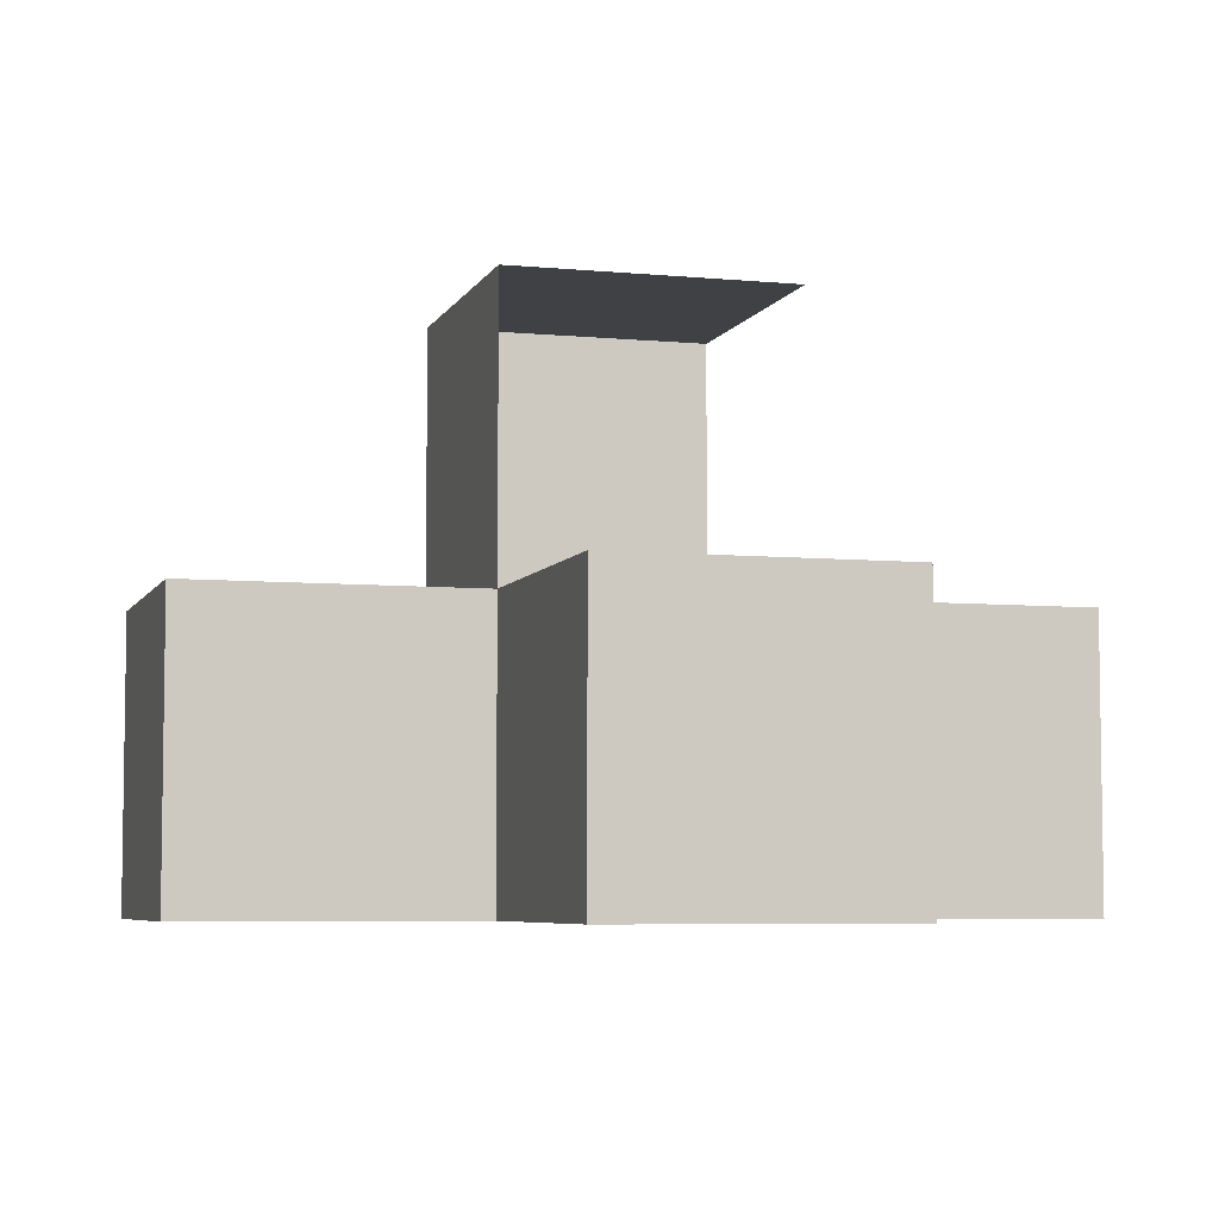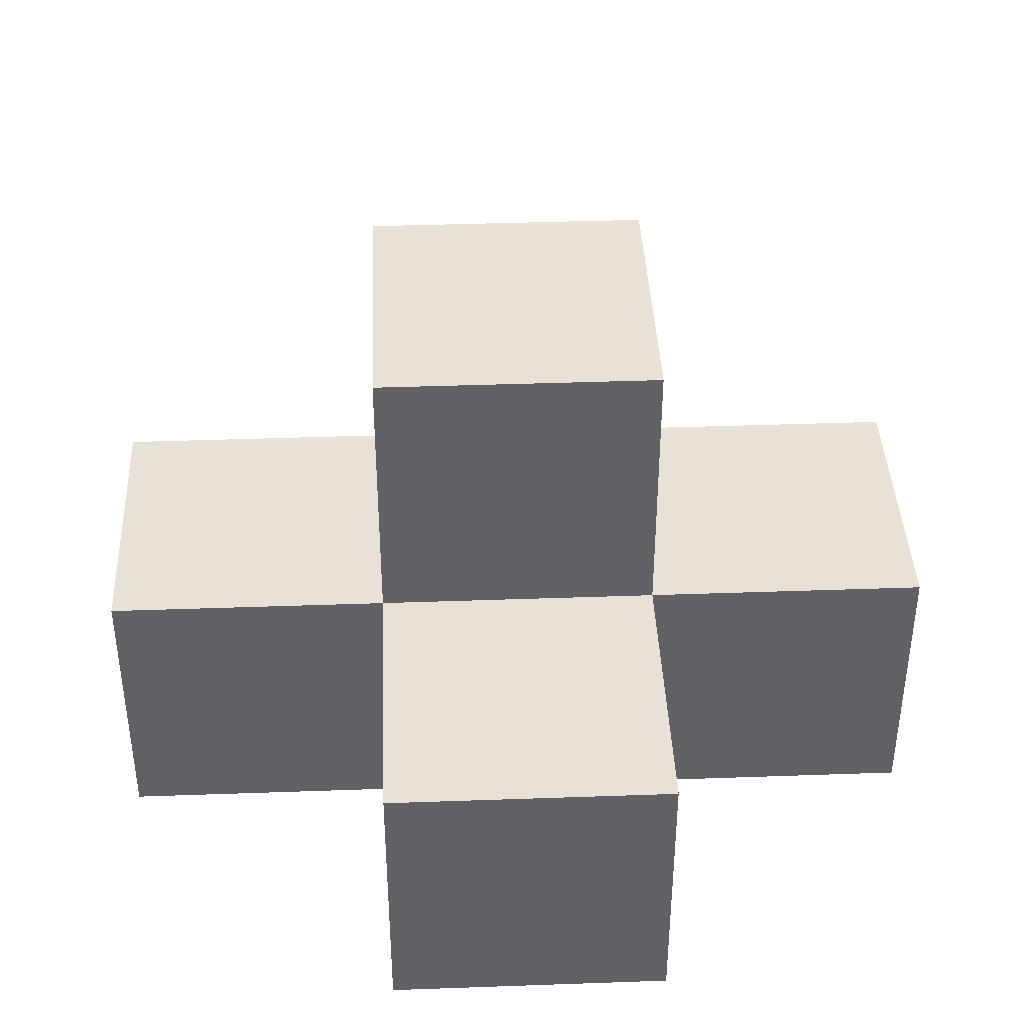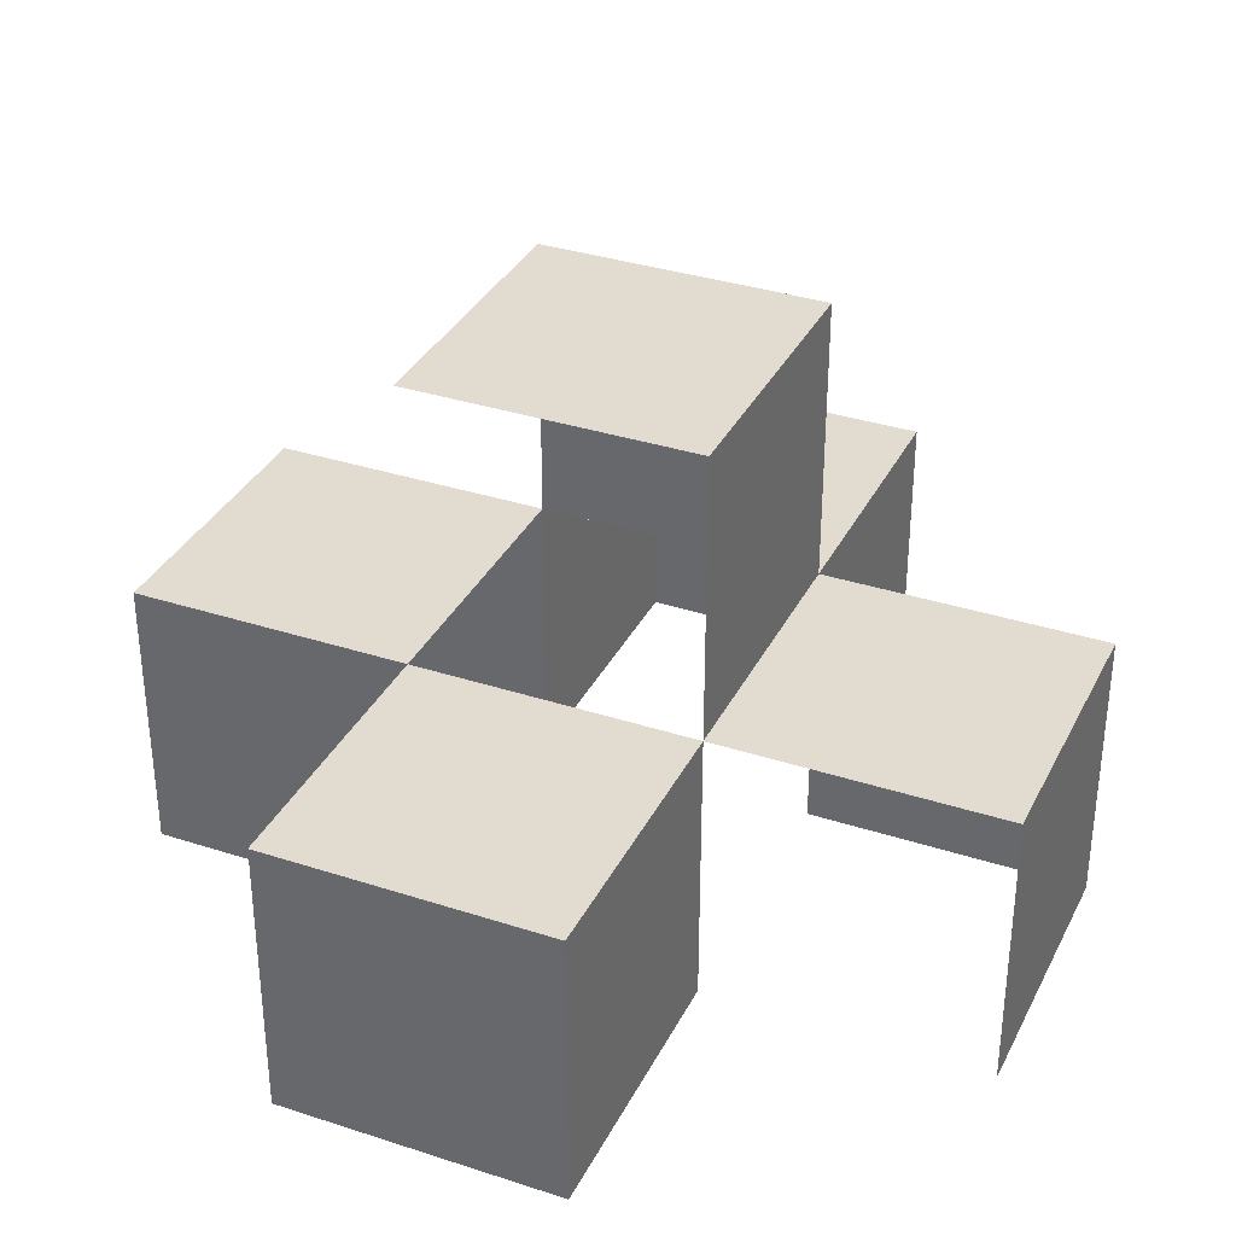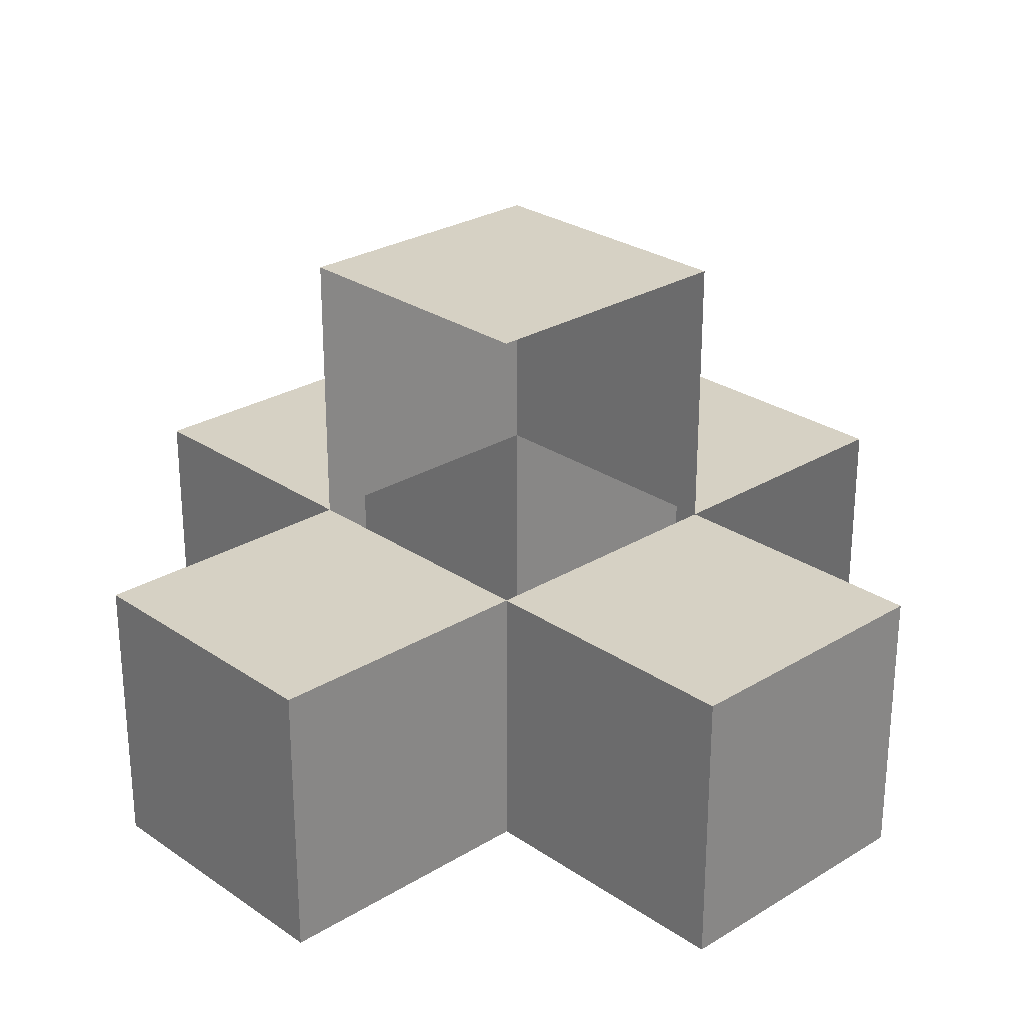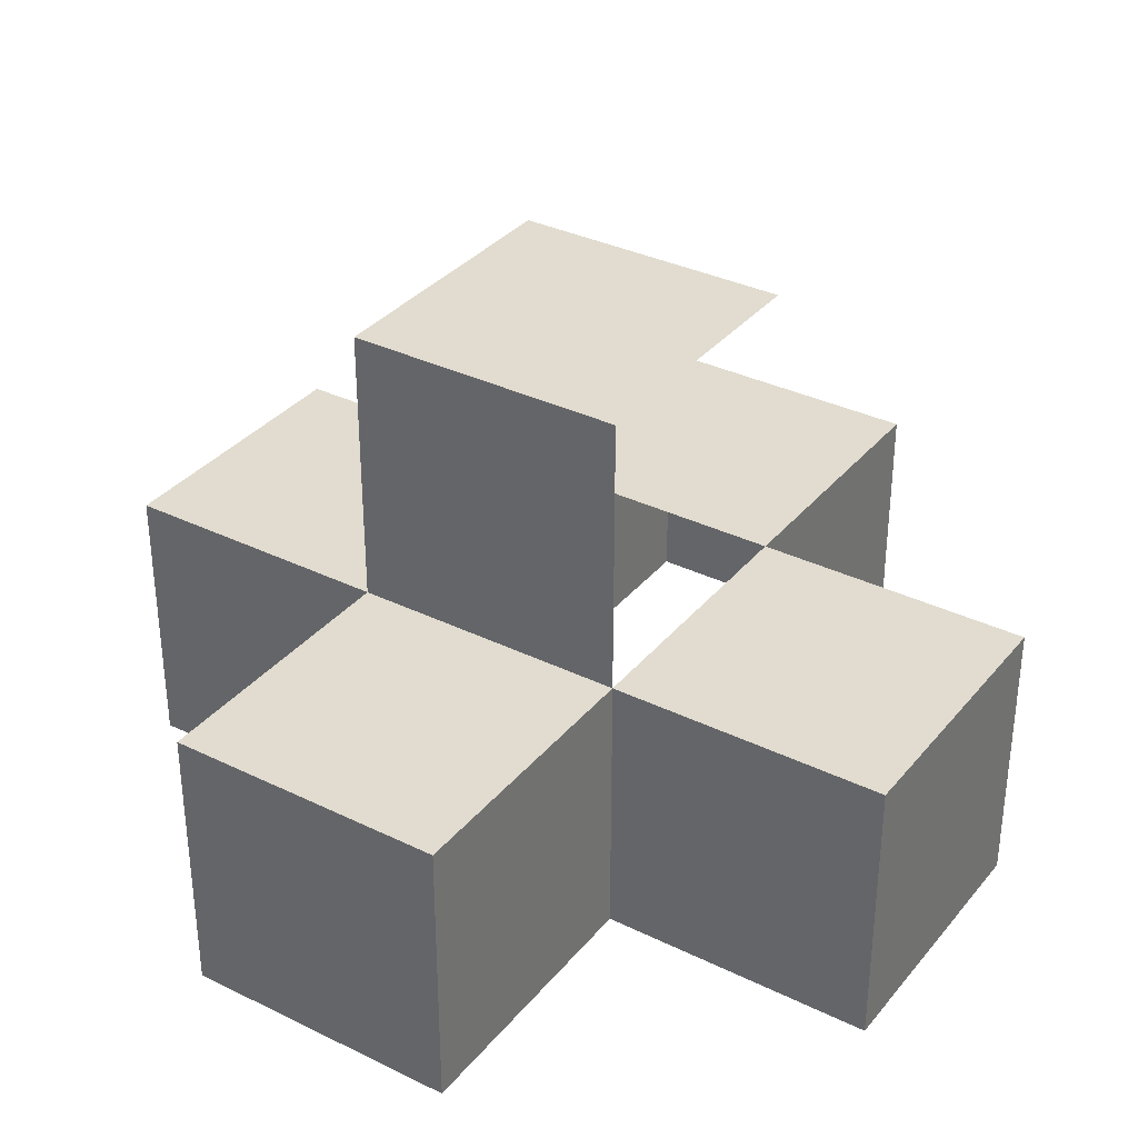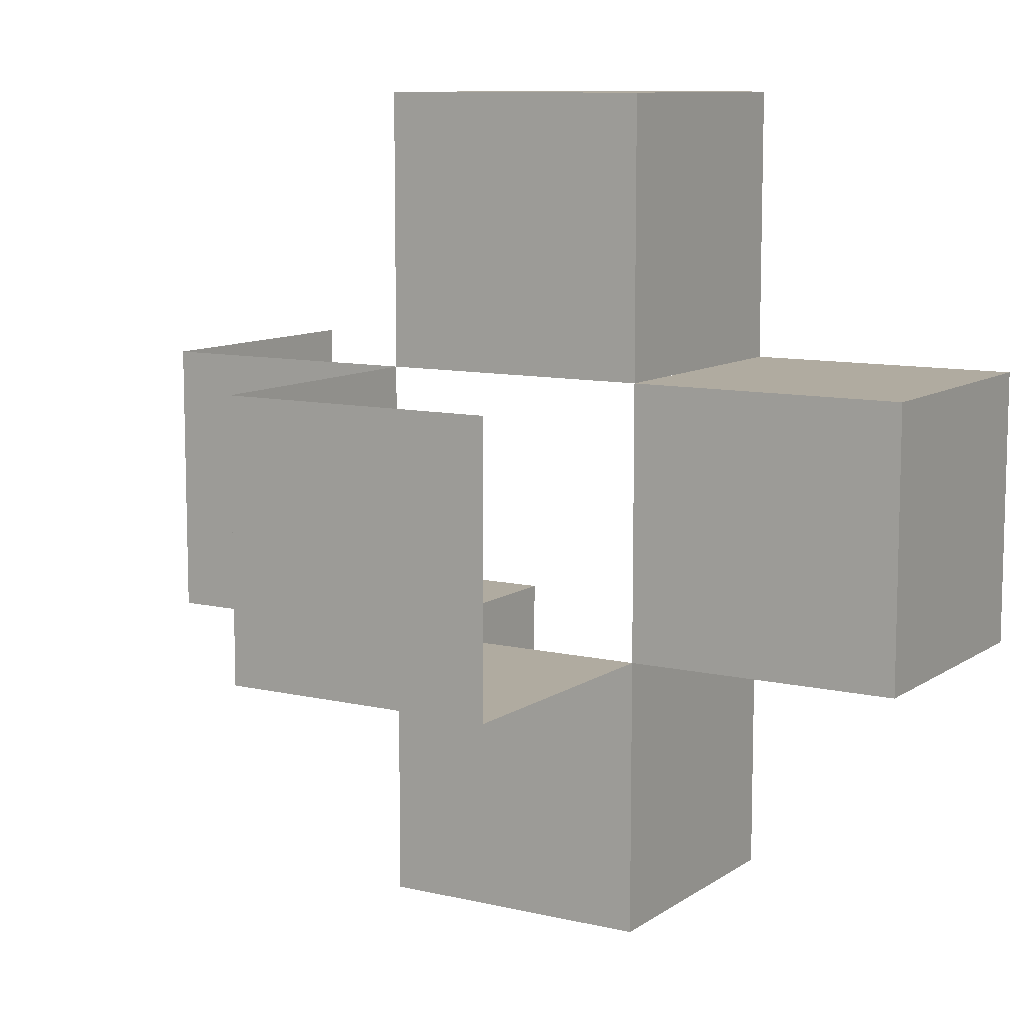
<metadata>
{"format":"obj","ext":"obj","renderer":"f3d","projection":"perspective","resolution":1024,"background":"white","views":[{"elev":-5.8,"azim":73.7,"up":"+Z"},{"elev":40.3,"azim":-92.5,"up":"+Z"},{"elev":34.3,"azim":-156.3,"up":"+Z"},{"elev":26.8,"azim":136.6,"up":"+Z"},{"elev":34.2,"azim":33.4,"up":"+Z"},{"elev":9.8,"azim":31.3,"up":"+Y"}]}
</metadata>
<code>
g fort_bush_001
v 0.3682 -1.105 -1.526e-06
v -0.3682 -1.105 0.7364
v 0.3682 -1.105 0.7364
v -0.3682 -1.105 -1.526e-06
v -1.105 0.3682 0.7364
v -1.105 -0.3682 -6.104e-07
v -1.105 0.3682 -1.221e-06
v -1.105 -0.3682 0.7364
v -0.3682 0.3682 0.7364
v -0.3682 -0.3682 1.473
v -0.3682 -0.3682 0.7364
v -0.3682 0.3682 1.473
v 0.3682 -0.3682 0.7364
v -0.3682 -0.3682 1.473
v 0.3682 -0.3682 1.473
v -0.3682 -0.3682 0.7364
v 0.3682 -0.3682 -6.104e-07
v 0.3682 -1.105 0.7364
v 0.3682 -0.3682 0.7364
v 0.3682 -1.105 -1.526e-06
v -0.3682 -0.3682 0.7364
v -0.3682 -1.105 -1.526e-06
v -0.3682 -0.3682 -6.104e-07
v -0.3682 -1.105 0.7364
v -0.3682 -0.3682 -6.104e-07
v -1.105 -0.3682 0.7364
v -0.3682 -0.3682 0.7364
v -1.105 -0.3682 -6.104e-07
v -0.3682 1.105 -2.136e-06
v 0.3682 1.105 0.7364
v -0.3682 1.105 0.7364
v 0.3682 1.105 -2.136e-06
v -0.3682 0.3682 -1.221e-06
v -0.3682 1.105 0.7364
v -0.3682 0.3682 0.7364
v -0.3682 1.105 -2.136e-06
v 0.3682 0.3682 0.7364
v 0.3682 1.105 -2.136e-06
v 0.3682 0.3682 -1.221e-06
v 0.3682 1.105 0.7364
v 1.105 0.3682 -2.136e-06
v 1.105 -0.3682 0.7364
v 1.105 0.3682 0.7364
v 1.105 -0.3682 -2.136e-06
v 0.3682 0.3682 -1.221e-06
v 1.105 0.3682 0.7364
v 0.3682 0.3682 0.7364
v 1.105 0.3682 -2.136e-06
v 0.3682 -0.3682 0.7364
v 1.105 -0.3682 -2.136e-06
v 0.3682 -0.3682 -1.221e-06
v 1.105 -0.3682 0.7364
v -0.3682 -0.3682 1.473
v 0.3682 0.3682 1.473
v 0.3682 -0.3682 1.473
v -0.3682 0.3682 1.473
v 0.3682 -0.3682 0.7364
v -0.3682 -1.105 0.7364
v -0.3682 -0.3682 0.7364
v 0.3682 -1.105 0.7364
v -0.3682 -0.3682 0.7364
v -1.105 0.3682 0.7364
v -0.3682 0.3682 0.7364
v -1.105 -0.3682 0.7364
v -0.3682 0.3682 0.7364
v 0.3682 1.105 0.7364
v 0.3682 0.3682 0.7364
v -0.3682 1.105 0.7364
v 0.3682 0.3682 0.7364
v 1.105 -0.3682 0.7364
v 0.3682 -0.3682 0.7364
v 1.105 0.3682 0.7364
g fort_bush_001_0
f 3 2 1
f 4 1 2
f 7 6 5
f 8 5 6
f 11 10 9
f 12 9 10
f 15 14 13
f 16 13 14
f 19 18 17
f 20 17 18
f 23 22 21
f 24 21 22
f 27 26 25
f 28 25 26
f 31 30 29
f 32 29 30
f 35 34 33
f 36 33 34
f 39 38 37
f 40 37 38
f 43 42 41
f 44 41 42
f 47 46 45
f 48 45 46
f 51 50 49
f 52 49 50
g fort_bush_001_1
f 55 54 53
f 56 53 54
f 59 58 57
f 60 57 58
f 63 62 61
f 64 61 62
f 67 66 65
f 68 65 66
f 71 70 69
f 72 69 70

</code>
